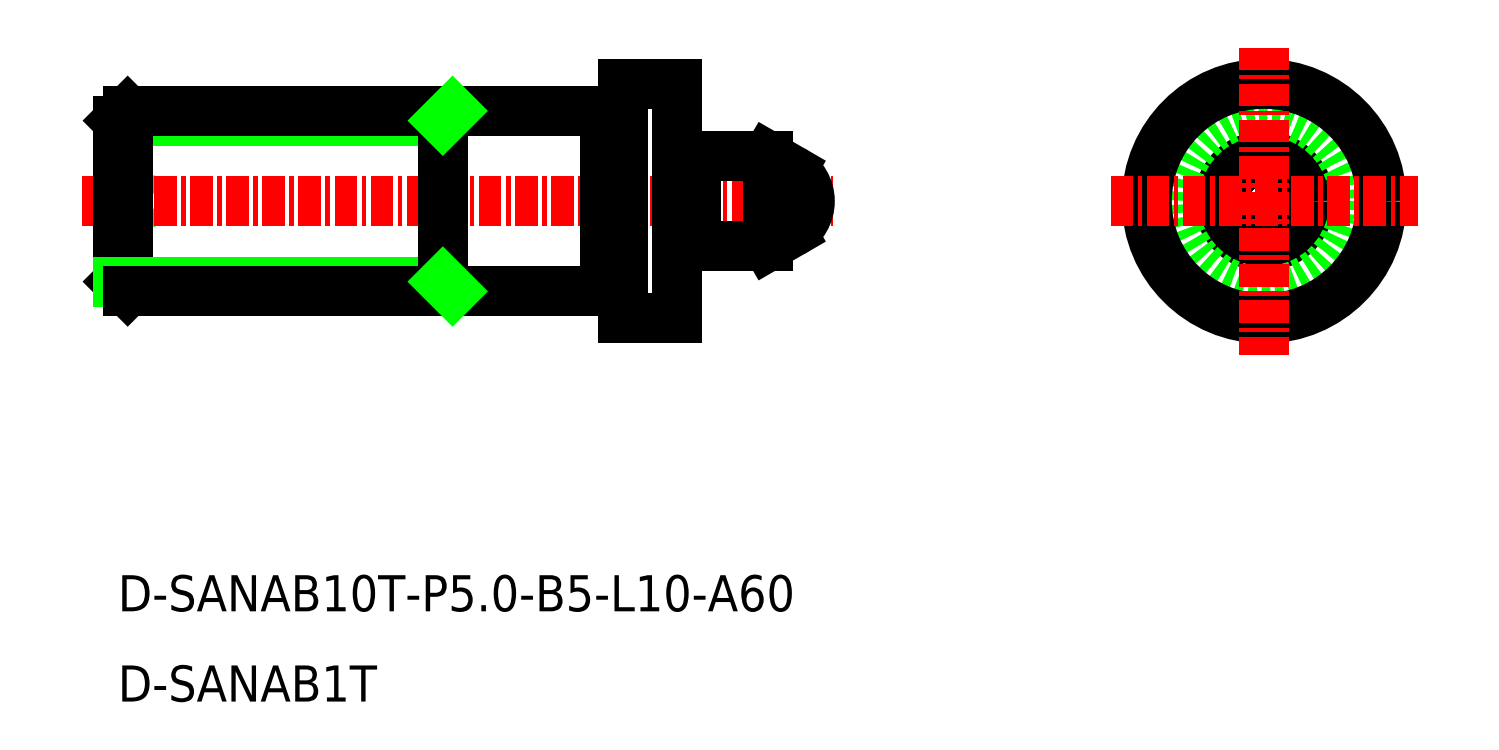
<metadata>
{"format":"dxf","ext":"dxf","renderer":"ezdxf+matplotlib","layout":"modelspace","background":"white","min_lineweight":24,"dpi":150}
</metadata>
<code>
0
SECTION
2
ENTITIES
0
LINE
8
0
10
-1386
20
-152.5
30
0
11
-1385
21
-153.5
31
0
0
LINE
8
0
10
-1386
20
-154.5
30
0
11
-1385
21
-153.5
31
0
0
LINE
8
CENTER
10
-1388
20
-153.5
30
0
11
-1347
21
-153.5
31
0
0
LINE
8
0
10
-1359
20
-148.5
30
0
11
-1359
21
-158.5
31
0
0
LINE
8
0
10
-1386
20
-149.1
30
0
11
-1368
21
-149.1
31
0
0
LINE
8
0
10
-1386
20
-149.1
30
0
11
-1386
21
-148.5
31
0
0
LINE
8
0
10
-1386
20
-158.5
30
0
11
-1386
21
-158
31
0
0
LINE
8
0
10
-1386
20
-148.5
30
0
11
-1386
21
-158.5
31
0
0
LINE
8
0
10
-1386
20
-149.1
30
0
11
-1386
21
-158
31
0
0
LINE
8
0
10
-1386
20
-158
30
0
11
-1368
21
-158
31
0
0
LINE
8
0
10
-1386
20
-158.5
30
0
11
-1368
21
-158.5
31
0
0
LINE
8
0
10
-1368
20
-148.5
30
0
11
-1386
21
-148.5
31
0
0
CIRCLE
8
0
10
-1323
20
-153.5
30
0
40
0.5
0
CIRCLE
8
0
10
-1323
20
-153.5
30
0
40
2.5
0
CIRCLE
8
0
10
-1323
20
-153.5
30
0
40
5
0
CIRCLE
8
0
10
-1323
20
-153.5
30
0
40
6.5
0
LINE
8
CENTER
10
-1323
20
-145
30
0
11
-1323
21
-162
31
0
0
LINE
8
CENTER
10
-1331
20
-153.5
30
0
11
-1314
21
-153.5
31
0
0
TEXT
8
0
10
-1386
20
-181.3
30
0
40
2
1
D-SANAB1T
0
TEXT
8
0
10
-1386
20
-176.3
30
0
40
2
1
D-SANAB10T-P5-B5-L10-A60
0
LINE
8
0
10
-1350
20
-151
30
0
11
-1354
21
-151
31
0
0
LINE
8
0
10
-1350
20
-156
30
0
11
-1350
21
-151
31
0
0
LINE
8
0
10
-1354
20
-156
30
0
11
-1350
21
-156
31
0
0
LINE
8
0
10
-1348
20
-153
30
0
11
-1349
21
-153.5
31
0
0
LINE
8
0
10
-1348
20
-154
30
0
11
-1349
21
-153.5
31
0
0
LINE
8
0
10
-1354
20
-151
30
0
11
-1354
21
-156
31
0
0
LINE
8
0
10
-1349
20
-151.8
30
0
11
-1350
21
-151
31
0
0
LINE
8
0
10
-1358
20
-158.4
30
0
11
-1359
21
-158.4
31
0
0
LINE
8
0
10
-1358
20
-148.6
30
0
11
-1359
21
-148.6
31
0
0
LINE
8
0
10
-1359
20
-148.5
30
0
11
-1368
21
-148.5
31
0
0
LINE
8
0
10
-1368
20
-148.5
30
0
11
-1368
21
-158.5
31
0
0
LINE
8
0
10
-1368
20
-158.5
30
0
11
-1359
21
-158.5
31
0
0
LINE
8
0
10
-1358
20
-160
30
0
11
-1355
21
-160
31
0
0
LINE
8
0
10
-1355
20
-160
30
0
11
-1355
21
-147
31
0
0
LINE
8
0
10
-1355
20
-147
30
0
11
-1358
21
-147
31
0
0
LINE
8
0
10
-1358
20
-147
30
0
11
-1358
21
-160
31
0
0
LINE
8
0
10
-1349
20
-155.3
30
0
11
-1350
21
-156
31
0
0
ARC
8
0
10
-1350
20
-153.5
30
0
40
2
50
300
51
60
0
ARC
8
0
10
-1355
20
-150.9
30
0
40
0.2
50
270
51
311.4
0
ARC
8
0
10
-1355
20
-150.9
30
0
40
0.2
50
180
51
270
0
LINE
8
0
10
-1355
20
-151.1
30
0
11
-1355
21
-151.1
31
0
0
LINE
8
0
10
-1355
20
-156
30
0
11
-1355
21
-156
31
0
0
ARC
8
0
10
-1355
20
-156.2
30
0
40
0.2
50
90
51
180
0
ARC
8
0
10
-1355
20
-156.2
30
0
40
0.2
50
48.59
51
90
0
LINE
8
0
10
-1368
20
-149.1
30
0
11
-1368
21
-148.5
31
0
0
LINE
8
0
10
-1368
20
-158.5
30
0
11
-1368
21
-158
31
0
0
ENDSEC
0
EOF

</code>
